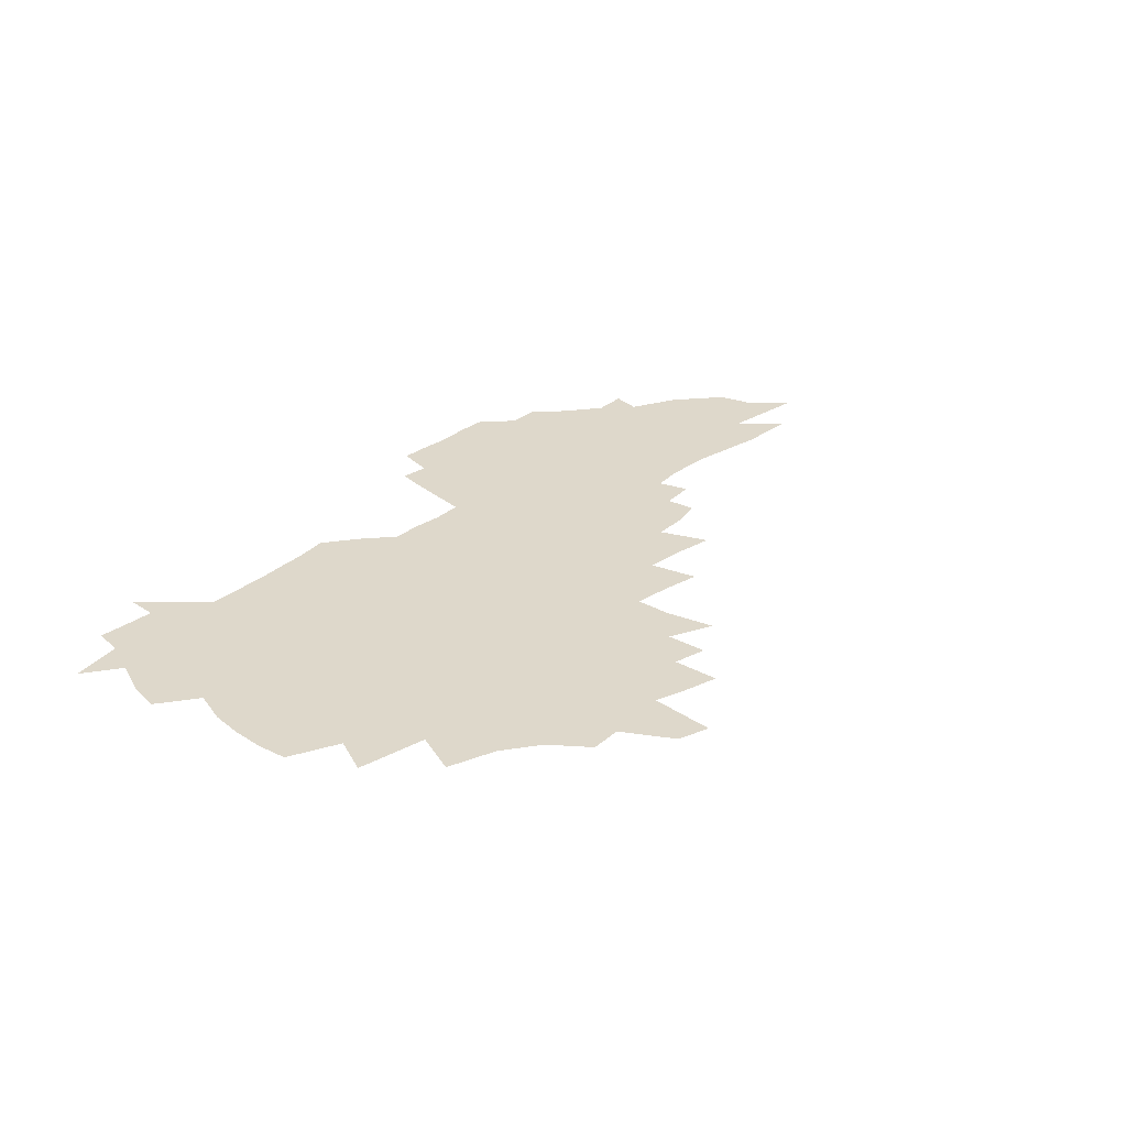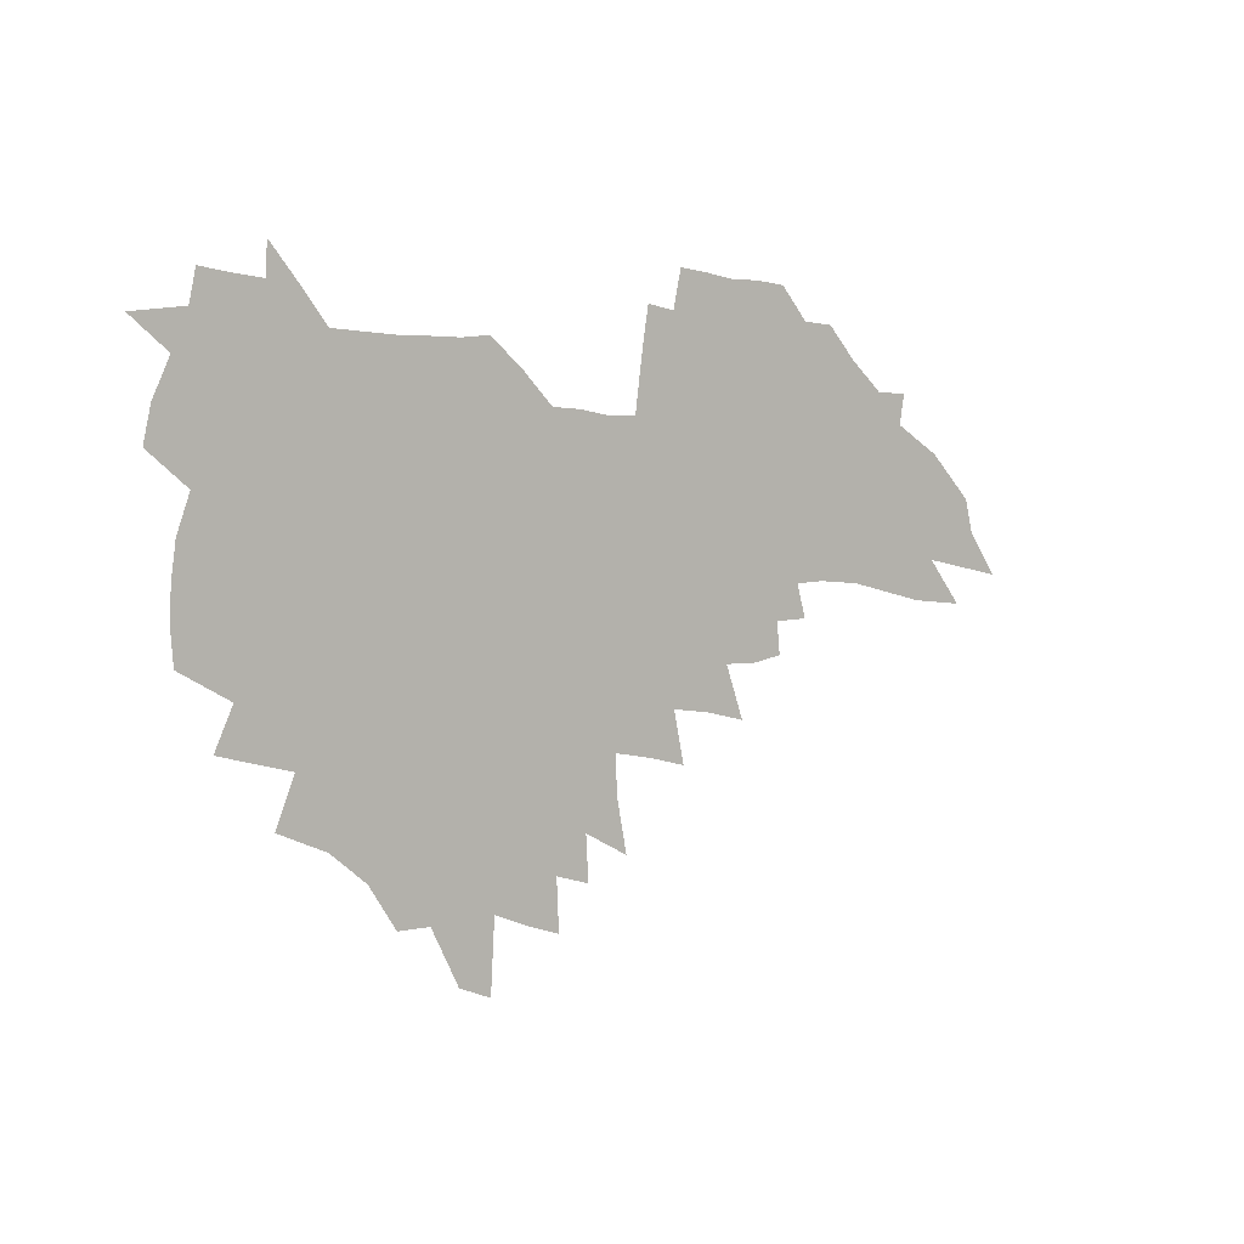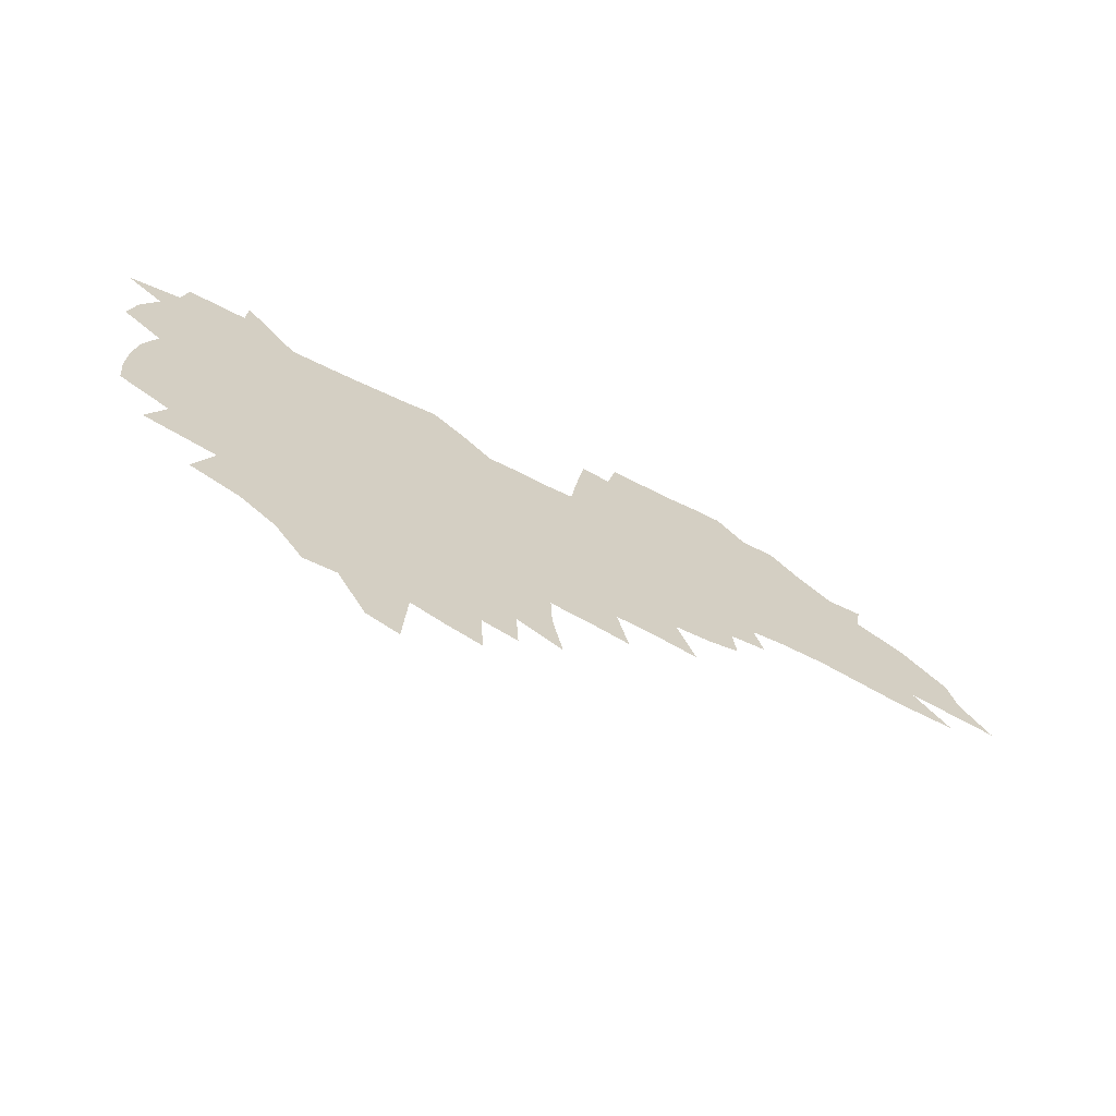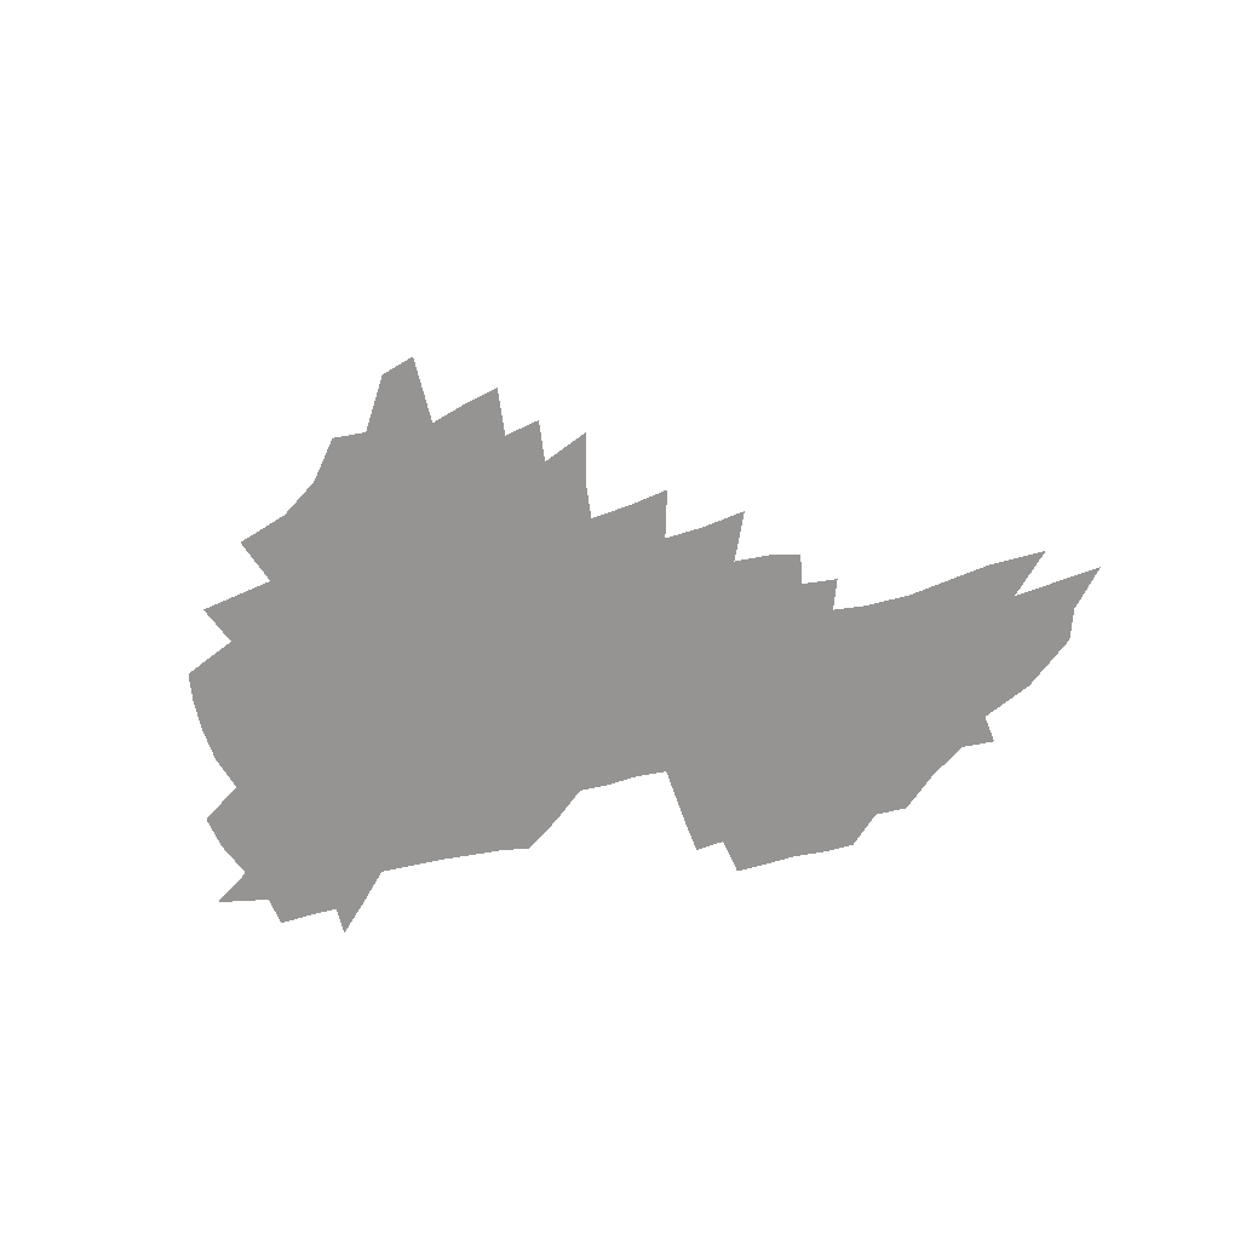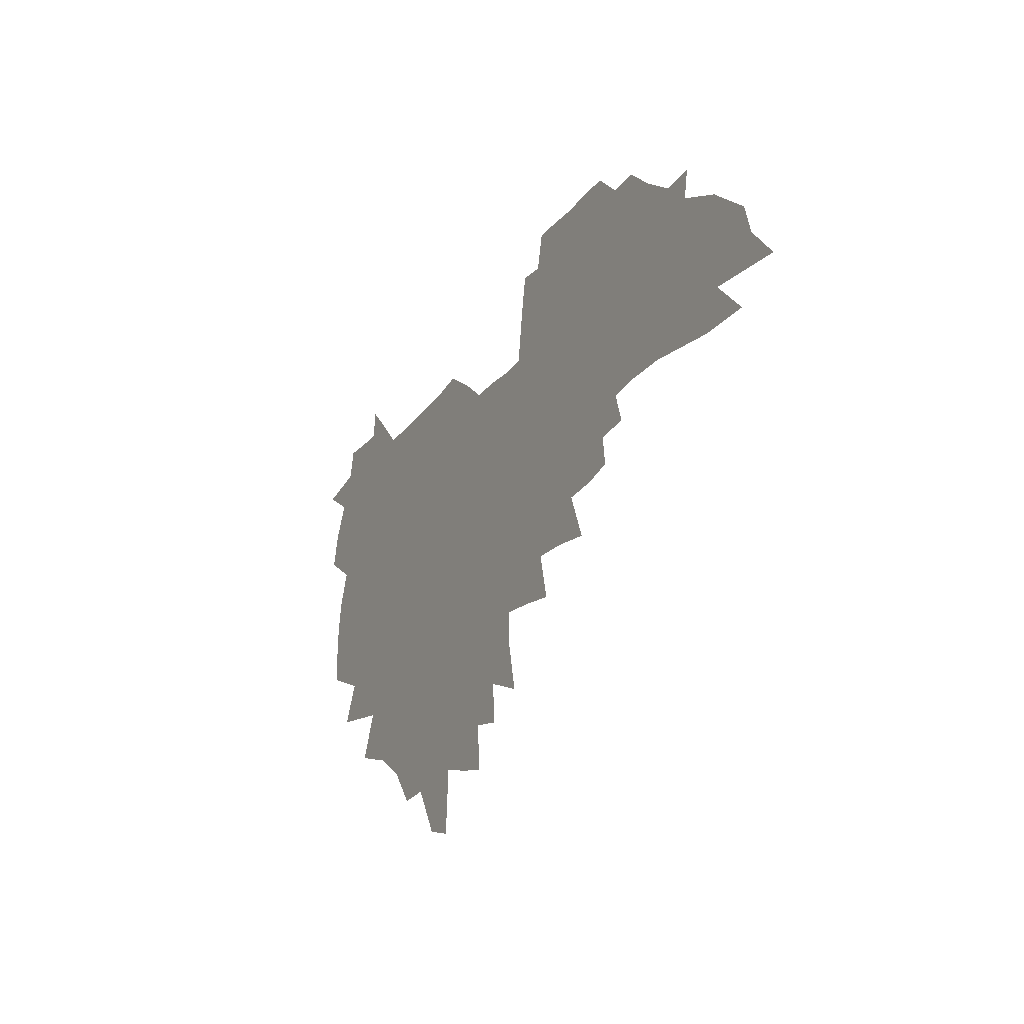
<metadata>
{"format":"obj","ext":"obj","renderer":"f3d","projection":"perspective","resolution":1024,"background":"white","views":[{"elev":31.6,"azim":-49.9,"up":"+Z"},{"elev":2.4,"azim":-41.2,"up":"+Y"},{"elev":-67.0,"azim":-25.5,"up":"+Y"},{"elev":-67.2,"azim":10.8,"up":"+Z"},{"elev":-27.6,"azim":61.8,"up":"+Y"}]}
</metadata>
<code>
v 204.4 267.4 0
v 210.7 222.1 0
v 214.1 237.6 0
v 221.9 254.2 0
v 229 270.6 0
v 232 284.6 0
v 222.2 146.5 0
v 220.8 161.2 0
v 221.3 176.3 0
v 223.3 191.7 0
v 229.3 207.9 0
v 232.9 223.4 0
v 234.7 238.4 0
v 238.7 253.9 0
v 243.1 269.1 0
v 245.9 283 0
v 237.6 116.3 0
v 246.1 134.2 0
v 248.8 149.5 0
v 248.5 163.8 0
v 245.9 178.2 0
v 245.9 193 0
v 247 207.9 0
v 251.4 223.5 0
v 251.7 238.1 0
v 253.6 252.8 0
v 256.3 267.2 0
v 260.2 281.8 0
v 260.9 295.9 0
v 262.7 87.44 0
v 271.5 108.3 0
v 271.5 123.1 0
v 277 139.4 0
v 279.4 153.3 0
v 274.4 166.2 0
v 269 179.8 0
v 264.4 193.9 0
v 266.7 208.6 0
v 268.6 223.3 0
v 269 237.8 0
v 270.6 252.3 0
v 272.7 266.7 0
v 274.3 280.8 0
v 285.7 78.32 0
v 291.4 97.66 0
v 291.6 112.1 0
v 292.6 126.7 0
v 294.8 141.5 0
v 293.8 154.6 0
v 295.1 168 0
v 290.1 181.1 0
v 286.3 194.9 0
v 285.3 208.9 0
v 283.6 223.2 0
v 284.8 237.4 0
v 285.3 251.6 0
v 286.9 265.8 0
v 302.6 65.41 0
v 306.3 84.73 0
v 306 98.63 0
v 307.4 113.9 0
v 308.5 128.4 0
v 310.1 142.9 0
v 309 155.6 0
v 310.4 169.1 0
v 309.8 181.8 0
v 305.7 195.3 0
v 304.7 208.9 0
v 303.2 222.9 0
v 301.6 237 0
v 302 251.1 0
v 302.2 265.2 0
v 315.7 46.88 0
v 319.4 69.35 0
v 320.6 85.49 0
v 321.2 100.3 0
v 321.9 114.9 0
v 322.8 129.4 0
v 324.7 144.5 0
v 325.4 157.6 0
v 324.2 169.8 0
v 323.7 182.7 0
v 323.1 195.6 0
v 321.4 209 0
v 321.4 222.3 0
v 319.2 236.4 0
v 318 250.6 0
v 317.5 264.7 0
v 331 46.95 0
v 334 70.66 0
v 334.9 86.77 0
v 335.2 101.2 0
v 336.8 117.3 0
v 336.9 130.7 0
v 337.2 143.9 0
v 337.4 157.3 0
v 338.3 170.9 0
v 337.7 183.2 0
v 337 195.9 0
v 335.6 209.2 0
v 334.9 222.7 0
v 334.3 236.2 0
v 333.6 250 0
v 331.7 265 0
v 344.3 22.43 0
v 346.6 50.35 0
v 347.8 69.69 0
v 348.5 86.97 0
v 348.9 101.2 0
v 349.6 117.1 0
v 349.8 129.8 0
v 350.2 144.1 0
v 350.5 158 0
v 350.5 171.2 0
v 350.3 183.5 0
v 349.7 196.4 0
v 349 209.5 0
v 348.1 223 0
v 348.2 236.4 0
v 347.3 250.1 0
v 345.9 265.1 0
v 359.4 16.86 0
v 361.2 48.34 0
v 362 65.35 0
v 362.1 84.9 0
v 362.4 100.9 0
v 362.6 115.8 0
v 362.9 129.8 0
v 363.2 143.6 0
v 363.3 157.2 0
v 363.3 170.4 0
v 363 183.6 0
v 362.7 196.7 0
v 362.3 209.9 0
v 362 223.2 0
v 361.4 237.1 0
v 360.5 251.1 0
v 359.7 266.6 0
v 361 286 0
v 377 42.47 0
v 376.5 63.57 0
v 375.8 84.44 0
v 376.1 98.93 0
v 376.3 113.7 0
v 376.2 128.7 0
v 376.7 142.1 0
v 376.7 156 0
v 376.1 170.6 0
v 376 183.6 0
v 375.8 196.8 0
v 375.6 210.1 0
v 375.3 223.7 0
v 375.6 239.1 0
v 375.4 254.4 0
v 392.9 37.68 0
v 391.7 60.11 0
v 390.5 80.49 0
v 390.3 96.72 0
v 390.2 112.2 0
v 390.3 126.7 0
v 391 140.3 0
v 390.8 154.5 0
v 389.1 170.4 0
v 389 183.6 0
v 389.1 196.8 0
v 389 210.2 0
v 389.1 224 0
v 390 240.6 0
v 407.8 55.85 0
v 406.6 75.52 0
v 404.9 94.43 0
v 405.7 109.1 0
v 405.5 124.1 0
v 405.9 138.5 0
v 405 153.6 0
v 404.1 168.4 0
v 403.2 182.8 0
v 402.5 196.7 0
v 402.5 210.2 0
v 402.6 223.6 0
v 403.9 240.1 0
v 427.5 65.23 0
v 422.7 88.79 0
v 421.9 105.9 0
v 423.1 120.3 0
v 420.7 137.8 0
v 420 152.4 0
v 418.2 168.1 0
v 417.2 182.4 0
v 416.1 196.7 0
v 416.1 210.1 0
v 416.5 223.8 0
v 417.8 238.2 0
v 440.1 102.9 0
v 437.6 121.5 0
v 436.6 136.4 0
v 434.6 152.1 0
v 432.4 168.1 0
v 431.6 181.9 0
v 429.6 196.8 0
v 430.5 210.1 0
v 430.3 223.6 0
v 432.2 238.2 0
v 434.2 252.6 0
v 436.7 269.2 0
v 439 282.6 0
v 458.1 98.82 0
v 453 121.6 0
v 451.2 137.2 0
v 448.9 152.9 0
v 446.8 168.1 0
v 445.6 182.2 0
v 444.1 196.4 0
v 444.7 209.8 0
v 444 223.3 0
v 445.7 237.2 0
v 447.6 251.3 0
v 450.2 266.5 0
v 452.4 280.5 0
v 456.4 297.8 0
v 470.8 119.6 0
v 466.2 138.2 0
v 463.5 153.6 0
v 460.5 169.3 0
v 459.4 182.9 0
v 459.3 196.4 0
v 458.1 210.1 0
v 456.7 223 0
v 460.8 237.6 0
v 462.9 251.8 0
v 463.8 265.3 0
v 466.2 279.6 0
v 470.4 296.7 0
v 490.7 115.4 0
v 482 138.6 0
v 478.4 154.4 0
v 476.8 168.6 0
v 474.4 183 0
v 474.2 196.6 0
v 474 210.1 0
v 474.1 223.7 0
v 476.2 237.7 0
v 476.8 251.3 0
v 479 265.4 0
v 481.3 279.9 0
v 484.2 295 0
v 498.2 138.6 0
v 493.9 155 0
v 490.9 169.6 0
v 489.3 183.3 0
v 488.9 196.7 0
v 489.4 210.2 0
v 489.6 223.7 0
v 490.7 237.5 0
v 492 251.2 0
v 495.2 265.9 0
v 495.9 279.4 0
v 499.5 295.2 0
v 512.2 141.2 0
v 510.7 155.3 0
v 506.6 170.1 0
v 505.3 183.5 0
v 502.2 197.4 0
v 502.7 210.1 0
v 505.4 224 0
v 505.3 237.3 0
v 506.7 251 0
v 510.1 265.7 0
v 509.4 278.7 0
v 513.6 294.1 0
v 526.9 156 0
v 522.6 170.8 0
v 521.1 184 0
v 521 197.1 0
v 519 210.5 0
v 520.1 223.9 0
v 519.1 237.2 0
v 520.7 250.6 0
v 523.3 265.1 0
v 526.8 279.8 0
v 537 171.6 0
v 536.3 184.3 0
v 535.8 197.5 0
v 534.5 210.8 0
v 534 224 0
v 538 237.8 0
v 536.9 251.1 0
v 538.9 264.9 0
v 541.7 279.1 0
v 558 170.1 0
v 554.2 184.2 0
v 551.9 197.6 0
v 551 210.9 0
v 552.1 224.2 0
v 554.2 237.9 0
v 554.1 251.3 0
v 555.5 265 0
v 596.1 162.1 0
v 574.5 183.9 0
v 571 197.7 0
v 569.5 211 0
v 570.3 224.4 0
v 568.7 238 0
v 571.7 251.8 0
v 622.3 160.1 0
v 605.6 179.6 0
v 595.2 196.1 0
v 588.9 210.9 0
v 586.8 224.7 0
v 584.7 238.1 0
v 587.3 251.7 0
v 646.1 172.6 0
v 632 191.1 0
v 628.1 206.2 0
v 607 226 0
f 4 5 1
f 11 12 2
f 2 12 3
f 12 13 3
f 3 13 4
f 13 14 4
f 4 14 5
f 14 15 5
f 5 15 6
f 15 16 6
f 18 19 7
f 7 19 8
f 19 20 8
f 8 20 9
f 20 21 9
f 9 21 10
f 21 22 10
f 10 22 11
f 22 23 11
f 11 23 12
f 23 24 12
f 12 24 13
f 24 25 13
f 13 25 14
f 25 26 14
f 14 26 15
f 26 27 15
f 15 27 16
f 27 28 16
f 31 32 17
f 17 32 18
f 32 33 18
f 18 33 19
f 33 34 19
f 19 34 20
f 34 35 20
f 20 35 21
f 35 36 21
f 21 36 22
f 36 37 22
f 22 37 23
f 37 38 23
f 23 38 24
f 38 39 24
f 24 39 25
f 39 40 25
f 25 40 26
f 40 41 26
f 26 41 27
f 41 42 27
f 27 42 28
f 42 43 28
f 28 43 29
f 44 45 30
f 30 45 31
f 45 46 31
f 31 46 32
f 46 47 32
f 32 47 33
f 47 48 33
f 33 48 34
f 48 49 34
f 34 49 35
f 49 50 35
f 35 50 36
f 50 51 36
f 36 51 37
f 51 52 37
f 37 52 38
f 52 53 38
f 38 53 39
f 53 54 39
f 39 54 40
f 54 55 40
f 40 55 41
f 55 56 41
f 41 56 42
f 56 57 42
f 42 57 43
f 58 59 44
f 44 59 45
f 59 60 45
f 45 60 46
f 60 61 46
f 46 61 47
f 61 62 47
f 47 62 48
f 62 63 48
f 48 63 49
f 63 64 49
f 49 64 50
f 64 65 50
f 50 65 51
f 65 66 51
f 51 66 52
f 66 67 52
f 52 67 53
f 67 68 53
f 53 68 54
f 68 69 54
f 54 69 55
f 69 70 55
f 55 70 56
f 70 71 56
f 56 71 57
f 71 72 57
f 73 74 58
f 58 74 59
f 74 75 59
f 59 75 60
f 75 76 60
f 60 76 61
f 76 77 61
f 61 77 62
f 77 78 62
f 62 78 63
f 78 79 63
f 63 79 64
f 79 80 64
f 64 80 65
f 80 81 65
f 65 81 66
f 81 82 66
f 66 82 67
f 82 83 67
f 67 83 68
f 83 84 68
f 68 84 69
f 84 85 69
f 69 85 70
f 85 86 70
f 70 86 71
f 86 87 71
f 71 87 72
f 87 88 72
f 73 89 74
f 89 90 74
f 74 90 75
f 90 91 75
f 75 91 76
f 91 92 76
f 76 92 77
f 92 93 77
f 77 93 78
f 93 94 78
f 78 94 79
f 94 95 79
f 79 95 80
f 95 96 80
f 80 96 81
f 96 97 81
f 81 97 82
f 97 98 82
f 82 98 83
f 98 99 83
f 83 99 84
f 99 100 84
f 84 100 85
f 100 101 85
f 85 101 86
f 101 102 86
f 86 102 87
f 102 103 87
f 87 103 88
f 103 104 88
f 105 106 89
f 89 106 90
f 106 107 90
f 90 107 91
f 107 108 91
f 91 108 92
f 108 109 92
f 92 109 93
f 109 110 93
f 93 110 94
f 110 111 94
f 94 111 95
f 111 112 95
f 95 112 96
f 112 113 96
f 96 113 97
f 113 114 97
f 97 114 98
f 114 115 98
f 98 115 99
f 115 116 99
f 99 116 100
f 116 117 100
f 100 117 101
f 117 118 101
f 101 118 102
f 118 119 102
f 102 119 103
f 119 120 103
f 103 120 104
f 120 121 104
f 105 122 106
f 122 123 106
f 106 123 107
f 123 124 107
f 107 124 108
f 124 125 108
f 108 125 109
f 125 126 109
f 109 126 110
f 126 127 110
f 110 127 111
f 127 128 111
f 111 128 112
f 128 129 112
f 112 129 113
f 129 130 113
f 113 130 114
f 130 131 114
f 114 131 115
f 131 132 115
f 115 132 116
f 132 133 116
f 116 133 117
f 133 134 117
f 117 134 118
f 134 135 118
f 118 135 119
f 135 136 119
f 119 136 120
f 136 137 120
f 120 137 121
f 137 138 121
f 123 140 124
f 140 141 124
f 124 141 125
f 141 142 125
f 125 142 126
f 142 143 126
f 126 143 127
f 143 144 127
f 127 144 128
f 144 145 128
f 128 145 129
f 145 146 129
f 129 146 130
f 146 147 130
f 130 147 131
f 147 148 131
f 131 148 132
f 148 149 132
f 132 149 133
f 149 150 133
f 133 150 134
f 150 151 134
f 134 151 135
f 151 152 135
f 135 152 136
f 152 153 136
f 136 153 137
f 153 154 137
f 137 154 138
f 140 155 141
f 155 156 141
f 141 156 142
f 156 157 142
f 142 157 143
f 157 158 143
f 143 158 144
f 158 159 144
f 144 159 145
f 159 160 145
f 145 160 146
f 160 161 146
f 146 161 147
f 161 162 147
f 147 162 148
f 162 163 148
f 148 163 149
f 163 164 149
f 149 164 150
f 164 165 150
f 150 165 151
f 165 166 151
f 151 166 152
f 166 167 152
f 152 167 153
f 167 168 153
f 153 168 154
f 156 169 157
f 169 170 157
f 157 170 158
f 170 171 158
f 158 171 159
f 171 172 159
f 159 172 160
f 172 173 160
f 160 173 161
f 173 174 161
f 161 174 162
f 174 175 162
f 162 175 163
f 175 176 163
f 163 176 164
f 176 177 164
f 164 177 165
f 177 178 165
f 165 178 166
f 178 179 166
f 166 179 167
f 179 180 167
f 167 180 168
f 180 181 168
f 170 182 171
f 182 183 171
f 171 183 172
f 183 184 172
f 172 184 173
f 184 185 173
f 173 185 174
f 185 186 174
f 174 186 175
f 186 187 175
f 175 187 176
f 187 188 176
f 176 188 177
f 188 189 177
f 177 189 178
f 189 190 178
f 178 190 179
f 190 191 179
f 179 191 180
f 191 192 180
f 180 192 181
f 192 193 181
f 184 194 185
f 194 195 185
f 185 195 186
f 195 196 186
f 186 196 187
f 196 197 187
f 187 197 188
f 197 198 188
f 188 198 189
f 198 199 189
f 189 199 190
f 199 200 190
f 190 200 191
f 200 201 191
f 191 201 192
f 201 202 192
f 192 202 193
f 202 203 193
f 194 207 195
f 207 208 195
f 195 208 196
f 208 209 196
f 196 209 197
f 209 210 197
f 197 210 198
f 210 211 198
f 198 211 199
f 211 212 199
f 199 212 200
f 212 213 200
f 200 213 201
f 213 214 201
f 201 214 202
f 214 215 202
f 202 215 203
f 215 216 203
f 203 216 204
f 216 217 204
f 204 217 205
f 217 218 205
f 205 218 206
f 218 219 206
f 208 221 209
f 221 222 209
f 209 222 210
f 222 223 210
f 210 223 211
f 223 224 211
f 211 224 212
f 224 225 212
f 212 225 213
f 225 226 213
f 213 226 214
f 226 227 214
f 214 227 215
f 227 228 215
f 215 228 216
f 228 229 216
f 216 229 217
f 229 230 217
f 217 230 218
f 230 231 218
f 218 231 219
f 231 232 219
f 219 232 220
f 232 233 220
f 221 234 222
f 234 235 222
f 222 235 223
f 235 236 223
f 223 236 224
f 236 237 224
f 224 237 225
f 237 238 225
f 225 238 226
f 238 239 226
f 226 239 227
f 239 240 227
f 227 240 228
f 240 241 228
f 228 241 229
f 241 242 229
f 229 242 230
f 242 243 230
f 230 243 231
f 243 244 231
f 231 244 232
f 244 245 232
f 232 245 233
f 245 246 233
f 235 247 236
f 247 248 236
f 236 248 237
f 248 249 237
f 237 249 238
f 249 250 238
f 238 250 239
f 250 251 239
f 239 251 240
f 251 252 240
f 240 252 241
f 252 253 241
f 241 253 242
f 253 254 242
f 242 254 243
f 254 255 243
f 243 255 244
f 255 256 244
f 244 256 245
f 256 257 245
f 245 257 246
f 257 258 246
f 247 259 248
f 259 260 248
f 248 260 249
f 260 261 249
f 249 261 250
f 261 262 250
f 250 262 251
f 262 263 251
f 251 263 252
f 263 264 252
f 252 264 253
f 264 265 253
f 253 265 254
f 265 266 254
f 254 266 255
f 266 267 255
f 255 267 256
f 267 268 256
f 256 268 257
f 268 269 257
f 257 269 258
f 269 270 258
f 260 271 261
f 271 272 261
f 261 272 262
f 272 273 262
f 262 273 263
f 273 274 263
f 263 274 264
f 274 275 264
f 264 275 265
f 275 276 265
f 265 276 266
f 276 277 266
f 266 277 267
f 277 278 267
f 267 278 268
f 278 279 268
f 268 279 269
f 279 280 269
f 269 280 270
f 272 281 273
f 281 282 273
f 273 282 274
f 282 283 274
f 274 283 275
f 283 284 275
f 275 284 276
f 284 285 276
f 276 285 277
f 285 286 277
f 277 286 278
f 286 287 278
f 278 287 279
f 287 288 279
f 279 288 280
f 288 289 280
f 281 290 282
f 290 291 282
f 282 291 283
f 291 292 283
f 283 292 284
f 292 293 284
f 284 293 285
f 293 294 285
f 285 294 286
f 294 295 286
f 286 295 287
f 295 296 287
f 287 296 288
f 296 297 288
f 288 297 289
f 290 298 291
f 298 299 291
f 291 299 292
f 299 300 292
f 292 300 293
f 300 301 293
f 293 301 294
f 301 302 294
f 294 302 295
f 302 303 295
f 295 303 296
f 303 304 296
f 296 304 297
f 298 305 299
f 305 306 299
f 299 306 300
f 306 307 300
f 300 307 301
f 307 308 301
f 301 308 302
f 308 309 302
f 302 309 303
f 309 310 303
f 303 310 304
f 310 311 304
f 306 312 307
f 312 313 307
f 307 313 308
f 313 314 308
f 308 314 309
f 314 315 309
f 309 315 310

</code>
